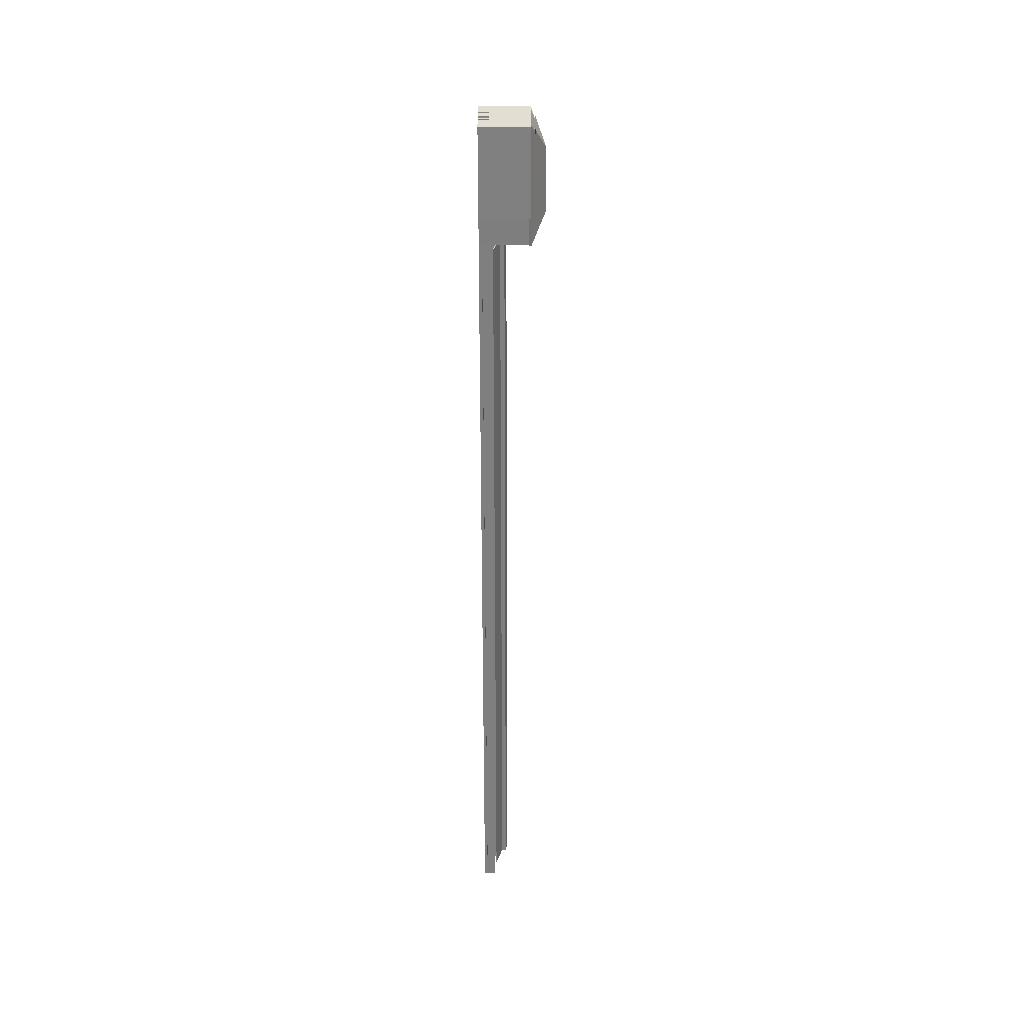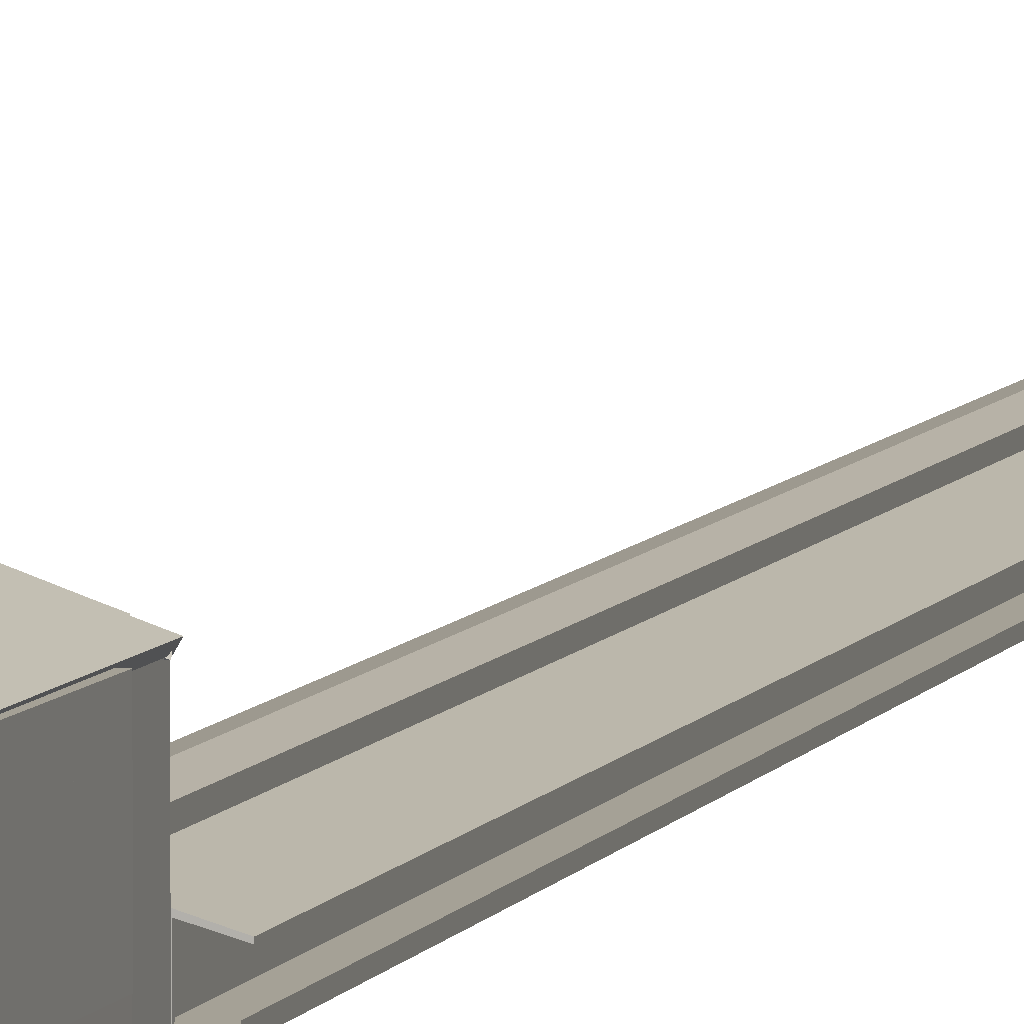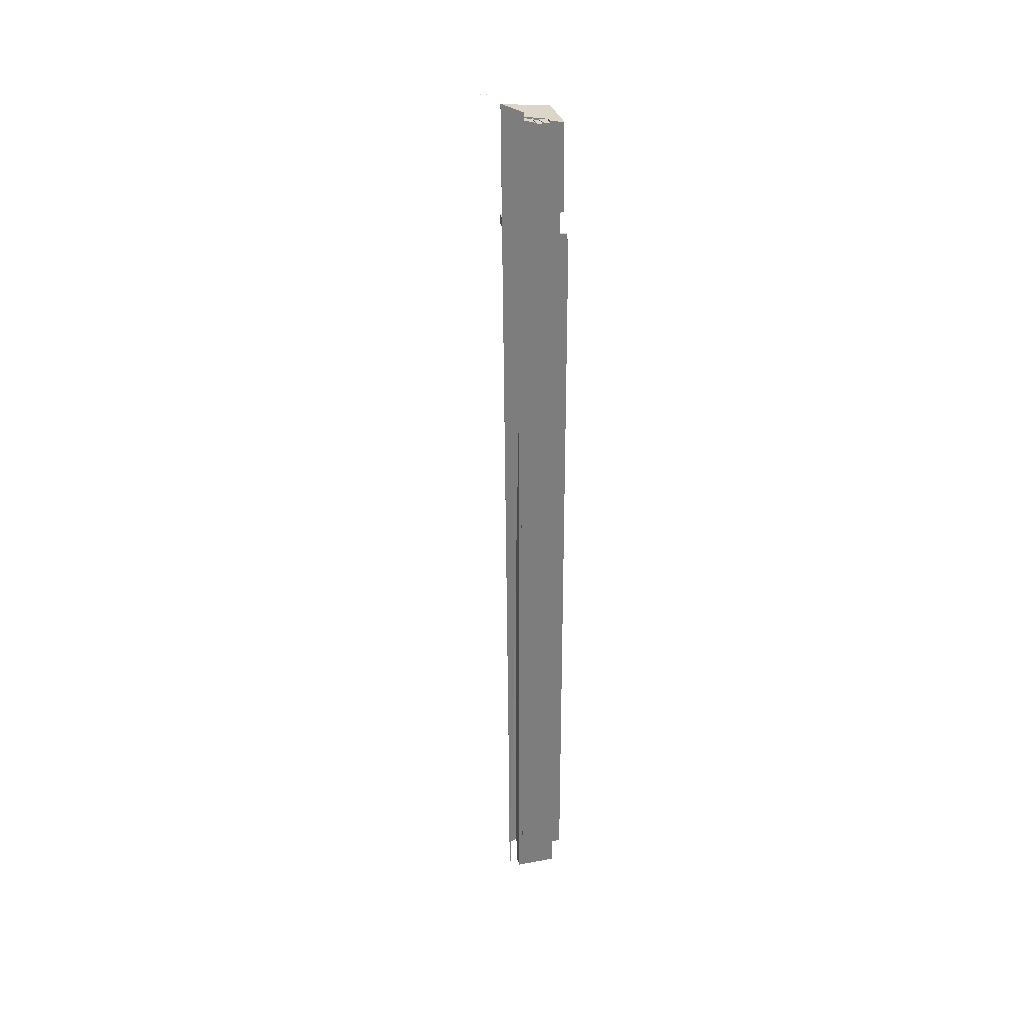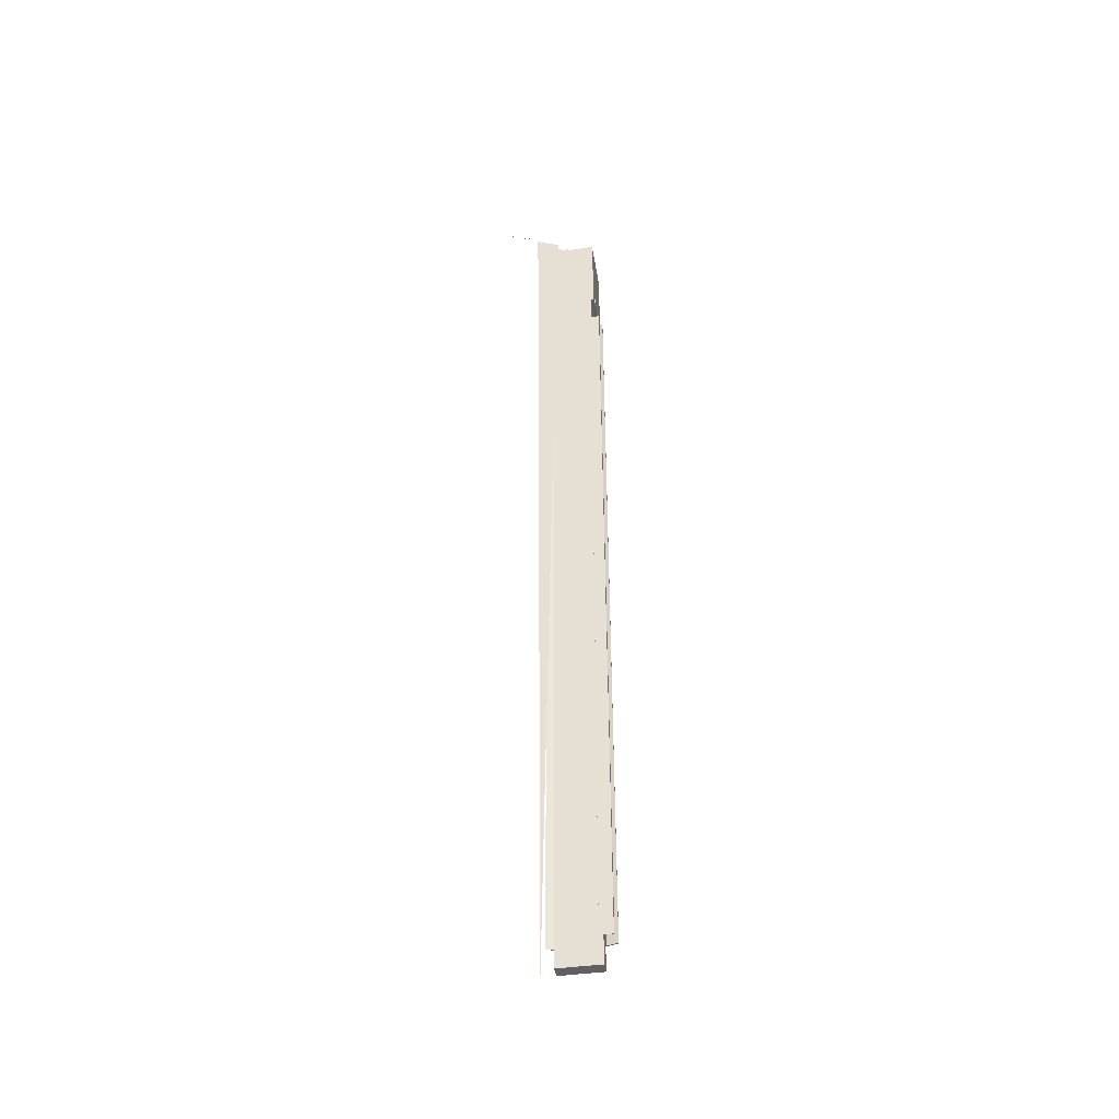
<metadata>
{"format":"obj","ext":"obj","renderer":"f3d","projection":"perspective","resolution":1024,"background":"white","views":[{"elev":30.4,"azim":-90.3,"up":"+Y"},{"elev":6.0,"azim":-165.5,"up":"+Z"},{"elev":31.0,"azim":165.5,"up":"+Y"},{"elev":-42.3,"azim":-170.9,"up":"+Y"}]}
</metadata>
<code>
g Flä1
v 830.5 1265 192.4
v 830.5 1265 206.9
v 855.9 1.276e+04 192.4
v 855.9 1.276e+04 206.9
v 860.8 1284 0.8051
v 860.8 1284 8.679
v 860.8 1308 8.679
v 860.8 1308 16.55
v 860.9 1331 16.55
v 860.9 1331 24.43
v 860.9 1355 24.43
v 860.9 1355 32.3
v 861 1378 32.3
v 861 1378 40.18
v 861 1402 40.18
v 861 1402 48.05
v 886.1 1.274e+04 0.8051
v 886.1 1.274e+04 48.05
v 963.2 1.319e+04 157.5
v 963.2 1.319e+04 748
v 964.9 1.319e+04 0.01764
v 964.9 1.319e+04 157.5
v 970.8 1.41e+04 99.52
v 970.8 1.41e+04 690.1
v 971.2 1.41e+04 99.52
v 971.2 1.41e+04 690.1
v 974.4 1.449e+04 99.52
v 974.4 1.449e+04 690.1
v 974.8 1.449e+04 99.52
v 974.8 1.449e+04 690.1
v 975.1 1.442e+04 157.5
v 975.9 1.452e+04 0.01764
v 975.9 1.452e+04 157.5
v 976.1 1.452e+04 157.5
v 976.1 1.452e+04 157.5
v 976.1 1.452e+04 748
v 986.9 871.2 0.8051
v 986.9 871.2 178
v 987.7 1265 0.8051
v 987.7 1265 178
v 988 1265 0.8051
v 988 1265 178
v 988 1265 237.5
v 988 1284 0.8051
v 988 1284 8.679
v 988.1 1307 8.679
v 988.1 1307 16.55
v 988.1 1331 16.55
v 988.1 1331 24.43
v 988.2 1354 24.43
v 988.2 1354 32.3
v 988.2 1378 32.3
v 988.2 1378 40.18
v 988.3 1402 40.18
v 988.3 1402 48.05
v 990.6 1.276e+04 757.9
v 991.5 1.453e+04 757.9
v 996.5 1.318e+04 748
v 997.2 1.452e+04 748
v 998 1.453e+04 748.7
v 998 1.453e+04 748.4
v 998.1 1.453e+04 746.5
v 998.1 1.452e+04 744
v 998.5 1.452e+04 745.6
v 999.4 1.452e+04 744.1
v 1002 1.452e+04 751
v 1002 1.453e+04 744.4
v 1004 1.279e+04 716.9
v 1004 1.278e+04 734.3
v 1010 1.276e+04 723.8
v 1010 1.279e+04 723.8
v 1010 1.28e+04 723.8
v 1011 1.318e+04 723.8
v 1011 1.453e+04 723.8
v 1011 1.453e+04 723.8
v 1012 1.453e+04 724.5
v 1013 1.274e+04 0.8051
v 1013 1.274e+04 48.05
v 1013 1.276e+04 0.8051
v 1013 1.276e+04 237.5
v 1014 1.318e+04 157.5
v 1014 1.318e+04 0.01764
v 1014 1.318e+04 157.5
v 1014 1.318e+04 157.5
v 1014 1.318e+04 725.9
v 1015 1.292e+04 157.5
v 1015 1.281e+04 723.9
v 1015 1.28e+04 726.6
v 1015 1.279e+04 716.7
v 1015 1.279e+04 726.7
v 1015 1.277e+04 748
v 1015 1.276e+04 726.7
v 1015 1.276e+04 157.5
v 1015 1.276e+04 255
v 1015 1.276e+04 748
v 1015 1.276e+04 0.8051
v 1015 1.276e+04 157.5
v 1016 1.277e+04 750.4
v 1020 1.277e+04 748
v 1025 1.453e+04 89.67
v 1025 1.453e+04 680.2
v 1025 1.453e+04 89.67
v 1025 1.453e+04 680.2
v 1040 1.453e+04 748
v 1041 1.445e+04 -0.7874
v 1041 1.445e+04 0.7874
v 1048 1341 0.01764
v 1048 1341 0.8051
v 1061 1.286e+04 807.9
v 1062 1.446e+04 807.9
v 1064 1.286e+04 807.9
v 1066 1.445e+04 807.9
v 1118 1.292e+04 840.8
v 1135 1.436e+04 850.4
v 1157 1.278e+04 748
v 1165 1265 307.9
v 1165 1265 370.1
v 1180 1.454e+04 0.01764
v 1180 1.454e+04 157.5
v 1181 1.452e+04 0.01764
v 1181 1.452e+04 157.5
v 1191 1.276e+04 307.9
v 1191 1.276e+04 370.1
v 1221 1.455e+04 89.67
v 1221 1.455e+04 680.2
v 1221 1.455e+04 89.67
v 1221 1.455e+04 680.2
v 1274 1.454e+04 0.01764
v 1274 1.454e+04 157.5
v 1274 1.453e+04 0.01764
v 1274 1.453e+04 157.5
v 1293 1.454e+04 0.01764
v 1293 1.454e+04 157.5
v 1293 1264 399.3
v 1293 1.453e+04 0.01764
v 1293 1.453e+04 157.5
v 1299 1.453e+04 0.01764
v 1299 1.453e+04 157.5
v 1299 1.453e+04 0.01764
v 1299 1.453e+04 157.5
v 1304 1.453e+04 0.01764
v 1304 1.453e+04 157.5
v 1305 1.452e+04 0.01764
v 1305 1.452e+04 157.5
v 1318 1.276e+04 399.3
v 1318 1.311e+04 947.1
v 1319 1.409e+04 947.1
v 1321 1.311e+04 948.4
v 1321 1.311e+04 939.4
v 1323 1.311e+04 954.8
v 1323 1.409e+04 954.8
v 1327 1.312e+04 952.2
v 1328 1.41e+04 952.2
v 1332 1.312e+04 954.8
v 1332 1.412e+04 954.8
v 1334 1.41e+04 952
v 1336 1.314e+04 966.6
v 1336 1.312e+04 947.1
v 1336 1.412e+04 966.6
v 1337 1.41e+04 947.1
v 1337 1.411e+04 947.1
v 1337 1.411e+04 947.1
v 1338 1.411e+04 945.2
v 1338 1.412e+04 944.5
v 1369 1.453e+04 0.01764
v 1369 1.453e+04 157.5
v 1370 1.453e+04 0.01764
v 1370 1.453e+04 157.5
v 1374 1.311e+04 944.7
v 1375 1.453e+04 0.01764
v 1375 1.453e+04 157.5
v 1375 1.454e+04 0.01764
v 1375 1.454e+04 157.5
v 1382 1.455e+04 0.01764
v 1382 1.455e+04 157.5
v 1382 1.454e+04 0.01764
v 1382 1.454e+04 157.5
v 1400 1.455e+04 0.01764
v 1400 1.455e+04 157.5
v 1400 1.454e+04 0.01764
v 1400 1.454e+04 157.5
v 1421 1264 307.9
v 1421 1264 370.1
v 1426 1.423e+04 895.5
v 1446 1.276e+04 307.9
v 1446 1.276e+04 370.1
v 1491 1.455e+04 0.01764
v 1491 1.455e+04 157.5
v 1492 1.457e+04 0.01764
v 1492 1.457e+04 157.5
v 1539 1389 0.01764
v 1539 1389 0.8051
v 1554 1.47e+04 0
v 1554 1.47e+04 0.7874
v 1597 869.9 0.8051
v 1597 869.9 178
v 1598 1264 0.8051
v 1598 1264 178
v 1598 1264 0.8051
v 1598 1264 237.5
v 1605 1.276e+04 0.8051
v 1605 1.276e+04 157.5
v 1605 1.276e+04 157.5
v 1605 1.28e+04 0.01764
v 1605 1.28e+04 157.5
v 1606 1.28e+04 157.5
v 1606 1.28e+04 740.6
v 1606 1.28e+04 748
v 1606 1.28e+04 157.5
v 1606 1.28e+04 740.7
v 1606 1.28e+04 740.7
v 1606 1.276e+04 157.5
v 1606 1.276e+04 748
v 1606 1.28e+04 740.6
v 1609 1.29e+04 807.9
v 1611 1.29e+04 807.9
v 1611 1.45e+04 807.9
v 1624 1.276e+04 0.8051
v 1624 1.276e+04 237.5
v 1644 1.456e+04 748
v 1652 1.457e+04 755.1
v 1654 1.281e+04 748
v 1658 1.281e+04 748
v 1658 1.281e+04 748
v 1658 1.281e+04 748
v 1659 1.281e+04 748.9
v 1659 1.458e+04 748
v 1660 1.281e+04 748
v 1664 1.281e+04 757.9
v 1665 1.458e+04 757.9
v 1675 1.301e+04 0.01764
v 1675 1.301e+04 157.5
v 1675 1.294e+04 748
v 1675 1.295e+04 157.5
v 1675 1.294e+04 0.01764
v 1675 1.294e+04 157.5
v 1675 1.294e+04 157.5
v 1677 1.326e+04 0.01764
v 1677 1.326e+04 157.5
v 1677 1.326e+04 157.5
v 1677 1.326e+04 157.5
v 1677 1.326e+04 748
v 1686 1.326e+04 157.5
v 1694 1.46e+04 157.5
v 1694 1.46e+04 748
v 1694 1.459e+04 157.5
v 1695 1.459e+04 0.01764
v 1695 1.459e+04 157.5
v 1696 1.294e+04 157.5
v 1697 1.326e+04 157.5
v 1697 1.326e+04 748
v 1697 1.326e+04 157.5
v 1697 1.326e+04 0.01764
v 1697 1.326e+04 157.5
v 1722 1.279e+04 0.01764
v 1722 1.279e+04 157.5
v 1722 1.279e+04 157.5
v 1722 1.279e+04 157.5
v 1722 1.279e+04 748
v 1722 1.294e+04 157.5
v 1722 1.294e+04 0.01764
v 1722 1.294e+04 157.5
v 1722 1.294e+04 157.5
v 1722 1.294e+04 748
v 1736 1263 192.4
v 1736 1263 206.9
v 1761 1.276e+04 192.4
v 1761 1.276e+04 206.9
v 1765 710.7 3.9e-05
v 1897 1.485e+04 0
v 1897 1.485e+04 0.7874
v 1897 1.485e+04 0
v 1897 1.485e+04 0.7874
v 1915 1.487e+04 0.7874
v 2376 1.51e+04 -0.7874
v 2376 1.51e+04 0.7874
v 2385 1.521e+04 0
v 2385 1.521e+04 0.7874
f 278 277 274
f 270 193 271
f 106 275 105
f 27 24 28
f 29 26 30
f 29 28 30
f 23 29 27
f 23 26 25
f 30 24 26
f 103 126 102
f 101 124 100
f 103 100 101
f 126 100 102
f 125 126 124
f 101 127 125
f 113 111 215
f 169 216 215
f 113 111 109
f 114 110 109
f 114 110 112
f 159 112 114
f 216 217 159
f 216 217 215
f 73 88 85
f 92 71 70
f 88 85 87
f 146 148 150
f 212 209 213
f 73 85 84
f 59 20 58
f 3 4 80
f 93 94 97
f 41 40 42
f 40 38 42
f 39 38 40
f 38 195 37
f 198 195 196
f 198 42 43
f 3 2 4
f 1 80 3
f 199 219 218
f 200 267 219
f 266 267 265
f 268 182 266
f 182 186 185
f 145 183 186
f 123 134 145
f 122 117 123
f 116 122 2
f 107 192 191
f 108 107 82
f 86 93 97
f 209 202 212
f 263 257 258
f 249 237 236
f 240 232 234
f 243 250 252
f 138 140 142
f 220 227 104
f 22 31 19
f 94 95 213
f 257 206 207
f 259 263 258
f 233 236 264
f 237 236 264
f 237 249 264
f 233 242 241
f 242 251 250
f 245 251 244
f 63 64 59
f 36 35 20
f 33 31 34
f 246 254 248
f 243 241 240
f 234 236 237
f 262 249 260
f 209 257 206
f 203 93 202
f 86 84 81
f 170 167 165
f 143 142 144
f 139 142 141
f 139 138 140
f 135 138 137
f 132 136 135
f 128 133 132
f 131 128 129
f 130 121 131
f 118 121 120
f 119 118 34
f 33 32 31
f 22 82 21
f 202 201 203
f 204 191 192
f 255 204 205
f 261 255 256
f 236 249 235
f 236 235 237
f 232 238 231
f 238 239 240
f 247 254 253
f 189 190 247
f 189 188 190
f 180 188 187
f 180 179 181
f 174 179 178
f 175 176 174
f 176 173 177
f 172 171 173
f 170 168 171
f 167 166 168
f 143 166 165
f 230 227 225
f 162 230 163
f 164 66 155
f 76 75 74
f 65 62 63
f 220 221 60
f 62 63 64
f 163 221 164
f 156 184 161
f 60 61 66
f 156 160 184
f 160 156 158
f 148 56 149
f 154 152 158
f 148 146 56
f 72 73 58
f 147 150 151
f 151 153 147
f 161 184 162
f 98 115 99
f 228 226 224
f 214 207 211
f 210 211 207
f 69 72 68
f 149 115 222
f 87 68 89
f 68 69 71
f 228 225 226
f 51 13 12
f 54 14 53
f 16 54 15
f 78 16 55
f 11 51 50
f 49 11 10
f 9 49 48
f 48 8 47
f 7 47 46
f 46 6 45
f 17 5 44
f 5 6 17
f 5 45 44
f 274 272 273
f 277 274 272
f 193 269 270
f 269 271 270
f 271 193 194
f 275 106 276
f 24 27 23
f 26 29 25
f 28 29 27
f 29 23 25
f 26 23 24
f 24 30 28
f 126 103 127
f 124 101 125
f 100 103 102
f 100 126 124
f 126 125 127
f 127 101 103
f 113 169 157
f 113 215 169
f 159 113 157
f 114 113 159
f 114 109 113
f 112 159 217
f 169 159 157
f 216 159 169
f 109 112 110
f 111 112 109
f 215 112 111
f 215 217 112
f 53 55 54
f 51 53 52
f 49 51 50
f 47 49 48
f 45 47 46
f 41 45 44
f 42 45 41
f 47 42 45
f 42 49 47
f 51 42 49
f 42 53 51
f 55 42 53
f 78 42 55
f 80 42 43
f 80 78 42
f 79 78 80
f 88 73 72
f 71 92 90
f 86 94 93
f 92 95 91
f 94 92 95
f 94 90 92
f 94 89 90
f 86 89 94
f 86 87 89
f 84 87 86
f 85 87 84
f 229 222 223
f 229 149 222
f 229 148 149
f 150 148 229
f 207 209 206
f 208 210 207
f 213 210 208
f 207 213 210
f 209 213 207
f 20 73 58
f 73 19 20
f 81 73 19
f 84 73 81
f 20 59 36
f 96 93 97
f 79 93 96
f 80 93 79
f 80 94 93
f 4 80 94
f 185 145 186
f 185 123 145
f 185 122 123
f 219 268 267
f 185 219 268
f 122 219 185
f 201 219 218
f 202 219 201
f 202 122 219
f 94 202 122
f 97 94 202
f 40 41 39
f 42 196 198
f 42 38 196
f 38 39 37
f 195 38 196
f 195 198 197
f 198 199 197
f 198 200 199
f 200 266 265
f 200 182 266
f 182 134 183
f 182 117 134
f 182 116 117
f 116 200 182
f 116 198 200
f 2 43 1
f 116 43 2
f 198 43 116
f 2 3 1
f 80 1 43
f 219 199 200
f 267 200 265
f 267 266 268
f 182 268 185
f 186 182 183
f 183 145 134
f 134 123 117
f 117 122 116
f 2 94 4
f 2 122 94
f 192 107 108
f 96 86 93
f 81 96 86
f 96 83 81
f 96 82 83
f 108 82 96
f 202 209 205
f 257 263 260
f 232 240 239
f 138 133 136
f 131 119 121
f 129 119 131
f 119 35 34
f 35 246 244
f 35 190 246
f 119 190 35
f 129 190 119
f 133 190 129
f 138 190 133
f 188 179 181
f 190 179 188
f 190 175 179
f 138 175 190
f 175 173 177
f 138 173 175
f 173 168 171
f 138 168 173
f 166 142 144
f 168 142 166
f 138 142 168
f 223 228 224
f 91 115 99
f 208 95 213
f 208 91 95
f 208 115 91
f 208 222 115
f 208 223 222
f 259 223 208
f 259 228 223
f 259 225 228
f 233 259 264
f 233 225 259
f 242 225 233
f 242 227 225
f 245 242 251
f 245 227 242
f 104 227 245
f 22 81 83
f 22 19 81
f 94 97 93
f 94 202 97
f 212 94 202
f 94 213 212
f 258 208 259
f 208 257 258
f 208 214 207
f 214 257 208
f 257 207 214
f 263 259 264
f 260 264 263
f 249 264 260
f 234 233 236
f 240 233 234
f 233 241 240
f 242 243 241
f 242 250 243
f 252 251 250
f 246 251 252
f 244 251 246
f 74 63 65
f 104 76 67
f 244 104 245
f 104 35 244
f 76 35 104
f 35 74 76
f 35 63 74
f 59 35 36
f 63 59 35
f 20 31 19
f 20 34 31
f 20 35 34
f 254 246 252
f 257 209 256
f 170 176 172
f 174 180 178
f 176 180 174
f 189 253 247
f 187 253 189
f 187 238 253
f 261 204 255
f 235 204 261
f 191 82 107
f 204 82 191
f 235 82 204
f 231 82 235
f 238 82 231
f 187 82 238
f 180 82 187
f 176 82 180
f 176 21 82
f 170 21 176
f 32 120 118
f 21 120 32
f 128 135 132
f 130 135 128
f 135 139 137
f 139 143 141
f 135 143 139
f 130 143 135
f 120 143 130
f 21 143 120
f 21 165 143
f 170 165 21
f 142 143 141
f 142 139 140
f 138 139 137
f 138 135 136
f 136 132 133
f 133 128 129
f 128 131 130
f 121 130 120
f 121 118 119
f 34 32 33
f 118 34 32
f 31 21 22
f 32 31 21
f 82 22 83
f 204 203 205
f 201 204 203
f 192 204 201
f 255 209 256
f 205 255 209
f 260 261 262
f 261 257 260
f 261 256 257
f 261 249 262
f 249 235 261
f 234 231 232
f 231 237 234
f 235 237 231
f 238 232 239
f 253 252 254
f 253 243 252
f 240 253 243
f 240 238 253
f 254 247 248
f 247 246 248
f 247 190 246
f 188 189 187
f 188 180 181
f 179 180 178
f 179 174 175
f 176 175 177
f 173 176 172
f 171 172 170
f 168 170 167
f 166 167 165
f 166 143 144
f 223 226 224
f 229 226 223
f 229 225 226
f 230 225 229
f 221 227 220
f 221 230 227
f 163 230 221
f 75 67 76
f 75 61 67
f 57 61 75
f 57 66 61
f 155 66 57
f 67 60 61
f 104 60 67
f 220 60 104
f 164 60 66
f 164 221 60
f 155 163 164
f 155 162 163
f 155 161 162
f 155 156 161
f 154 156 155
f 158 156 154
f 91 70 92
f 91 56 70
f 98 91 99
f 98 56 91
f 149 56 98
f 154 153 152
f 155 153 154
f 155 147 153
f 57 147 155
f 57 146 147
f 56 146 57
f 69 70 71
f 69 56 70
f 57 74 75
f 74 62 65
f 57 62 74
f 62 59 64
f 57 59 62
f 57 58 59
f 56 58 57
f 69 58 56
f 72 58 69
f 150 147 146
f 151 152 153
f 150 152 151
f 150 158 152
f 229 158 150
f 229 160 158
f 229 184 160
f 230 184 229
f 162 184 230
f 87 72 88
f 68 72 87
f 115 149 98
f 89 71 90
f 68 71 89
f 13 51 52
f 52 14 53
f 14 54 15
f 54 16 55
f 16 78 18
f 51 11 12
f 11 49 50
f 49 9 10
f 47 7 8
f 6 46 7
f 77 108 96
f 17 108 77
f 218 197 199
f 201 197 218
f 192 197 201
f 37 41 39
f 195 41 37
f 197 41 195
f 192 41 197
f 108 41 192
f 108 44 41
f 17 44 108
f 18 15 16
f 17 15 18
f 17 13 15
f 11 17 13
f 17 9 11
f 17 8 9
f 17 7 8
f 6 17 7
f 45 5 6

</code>
